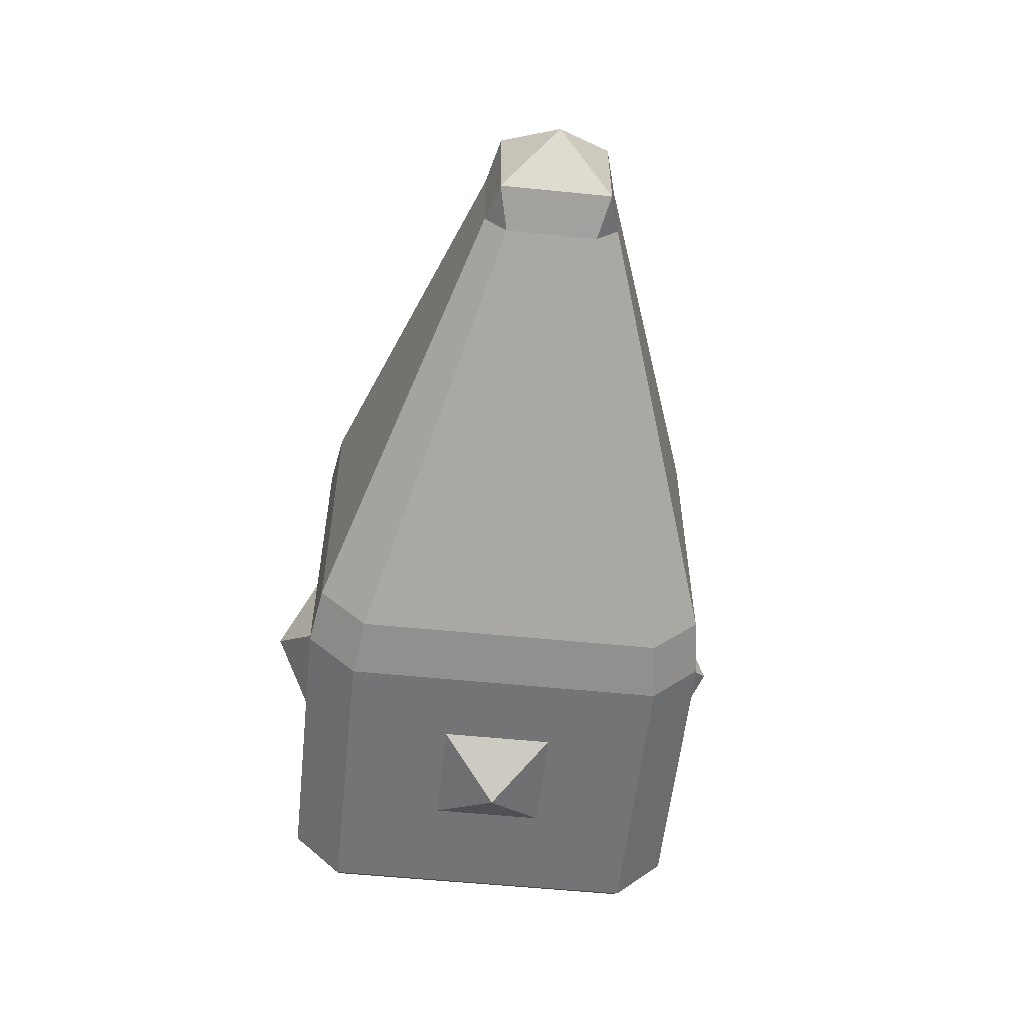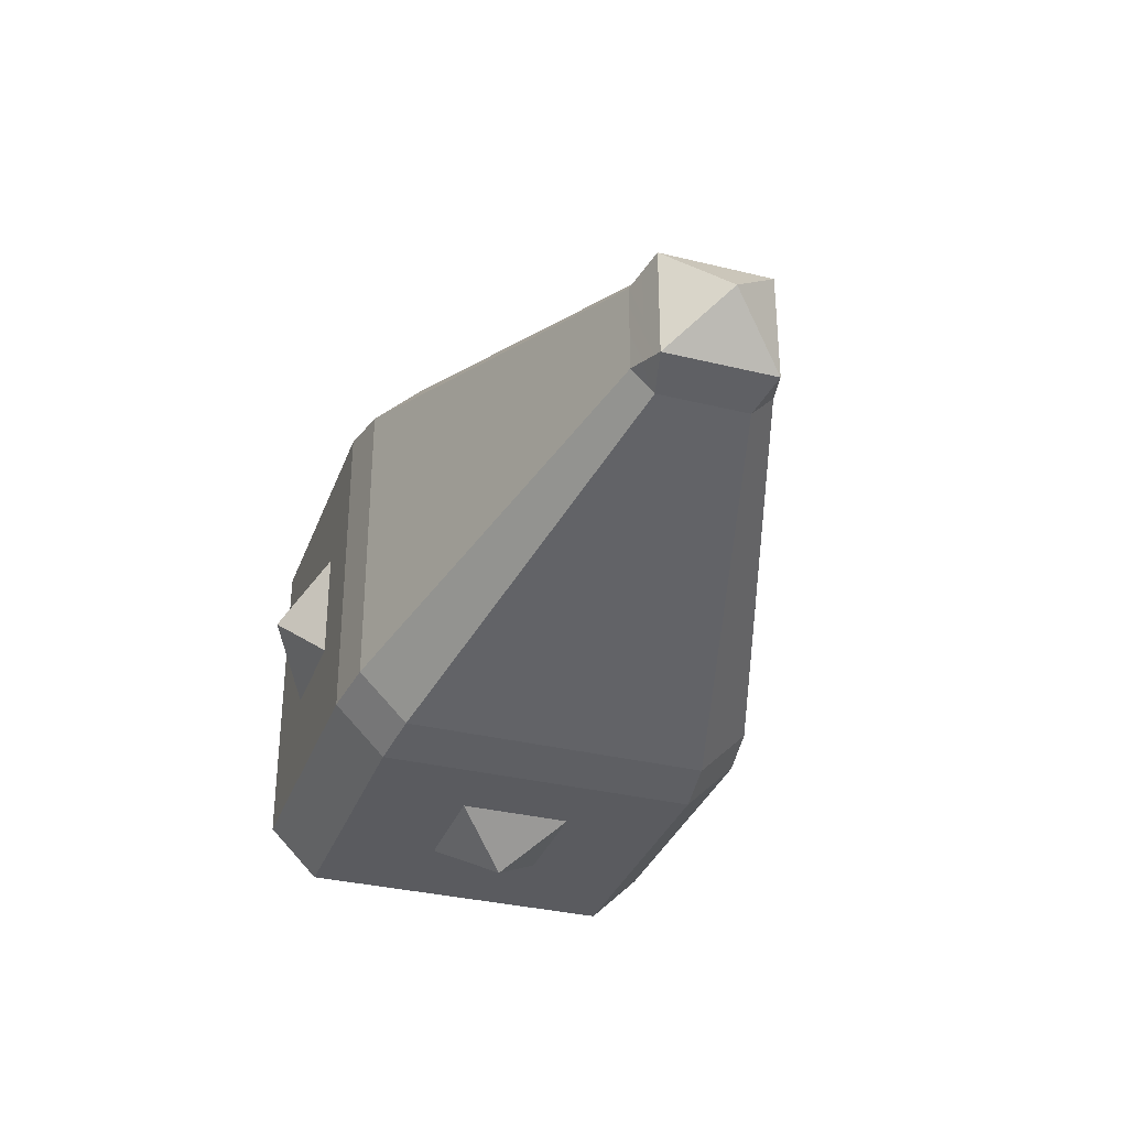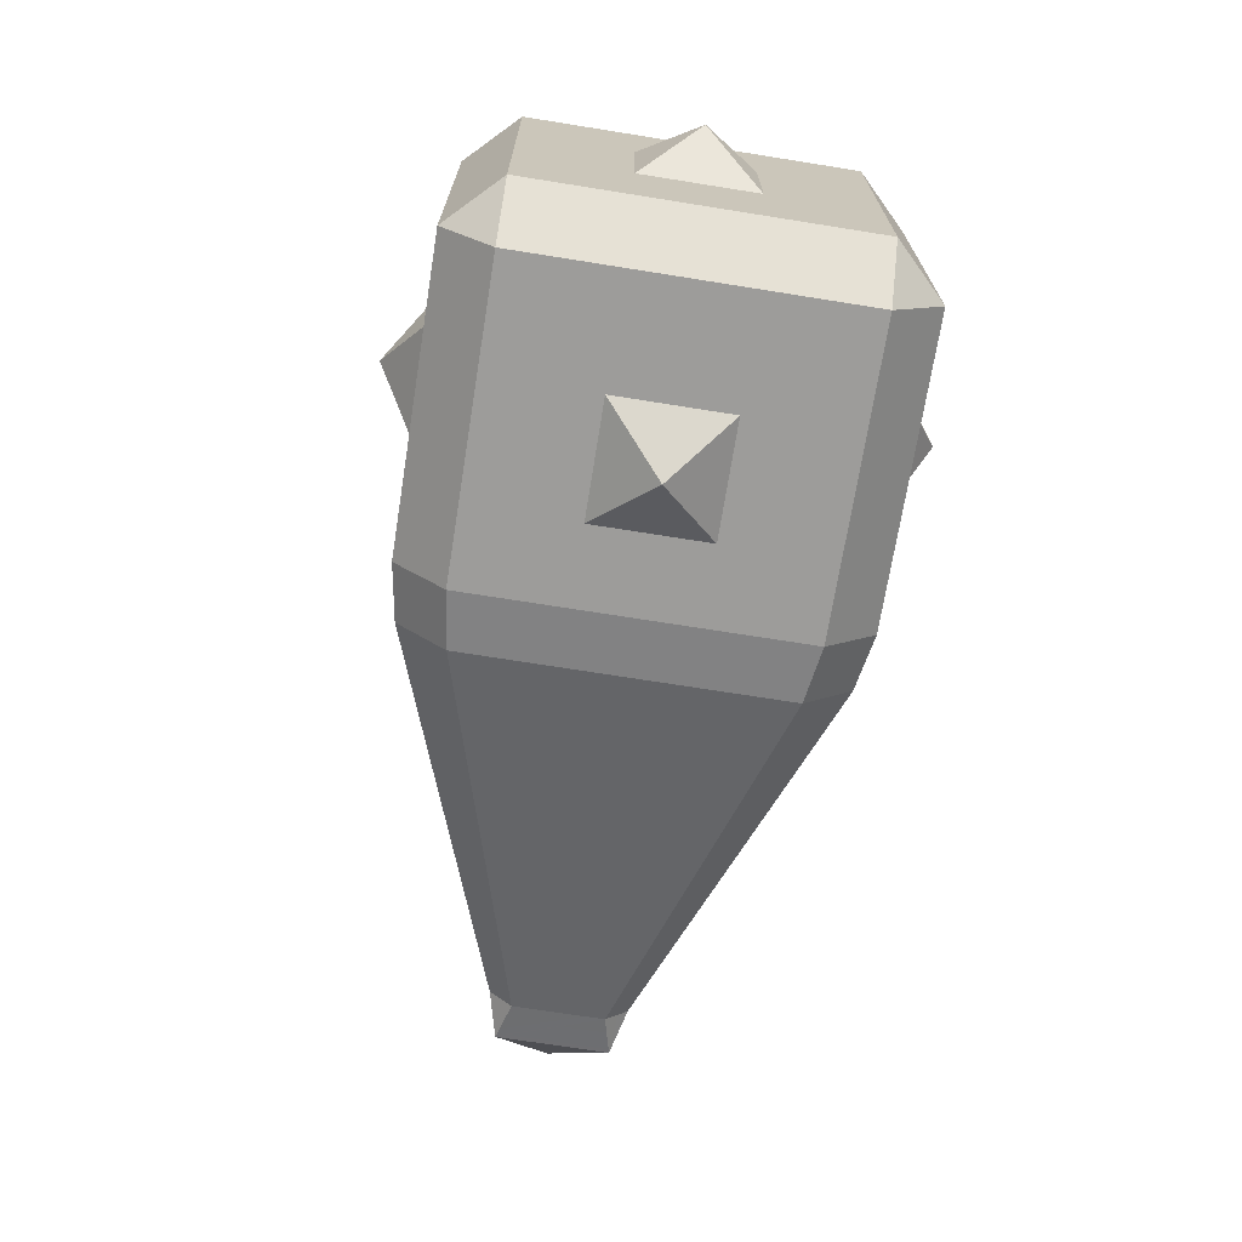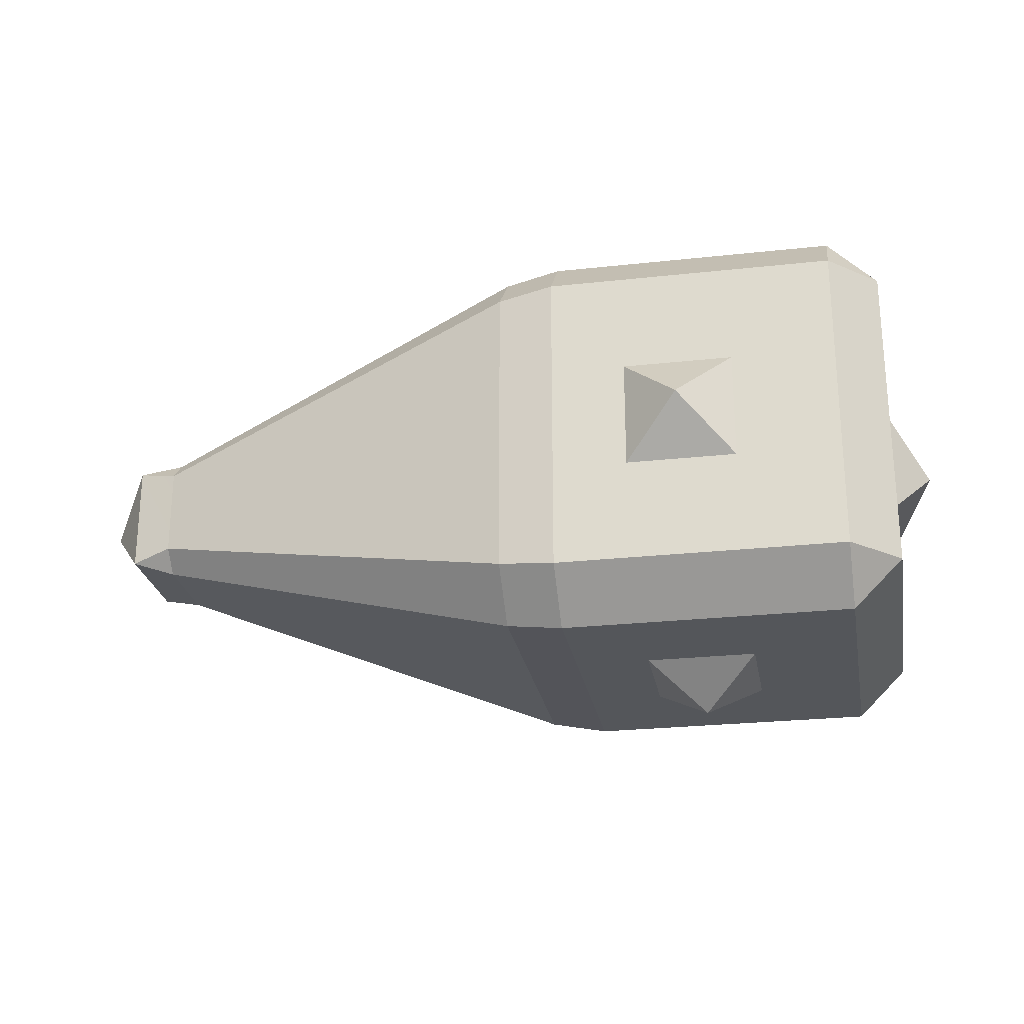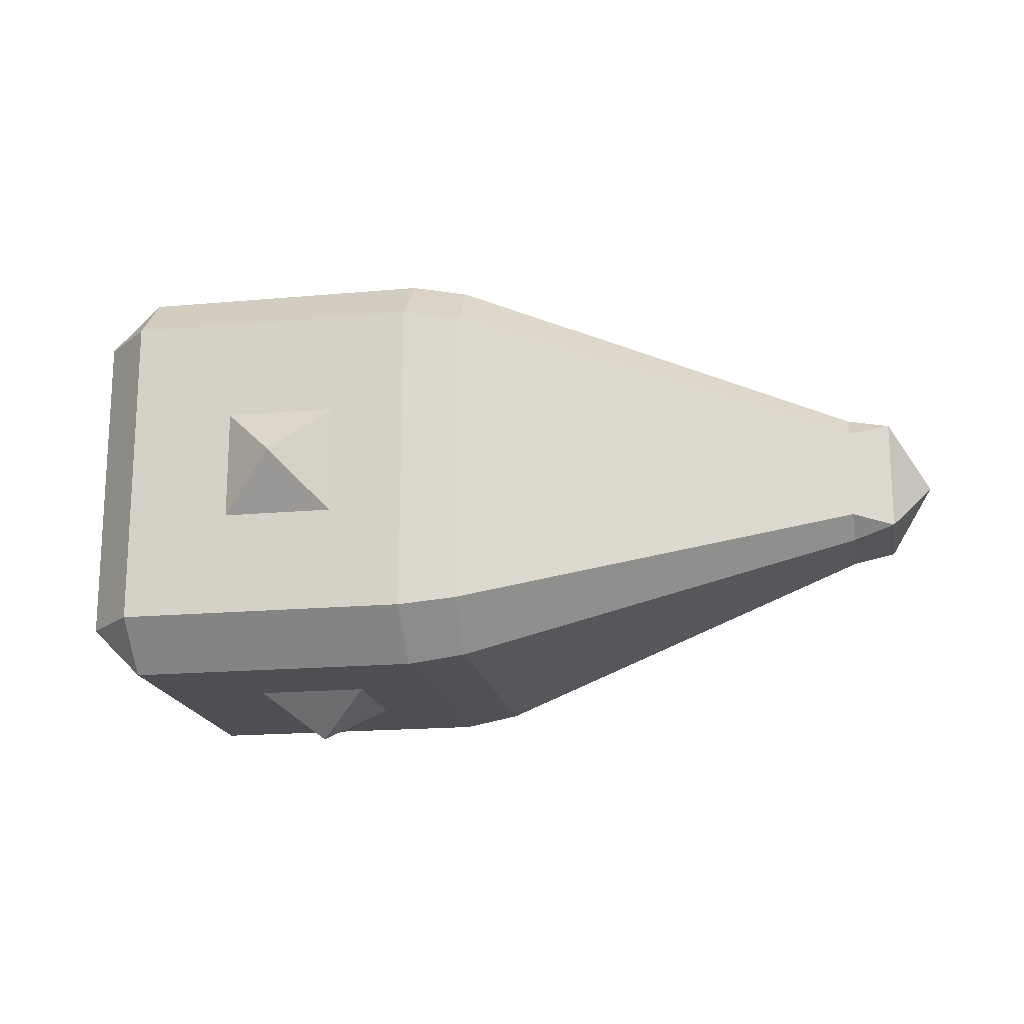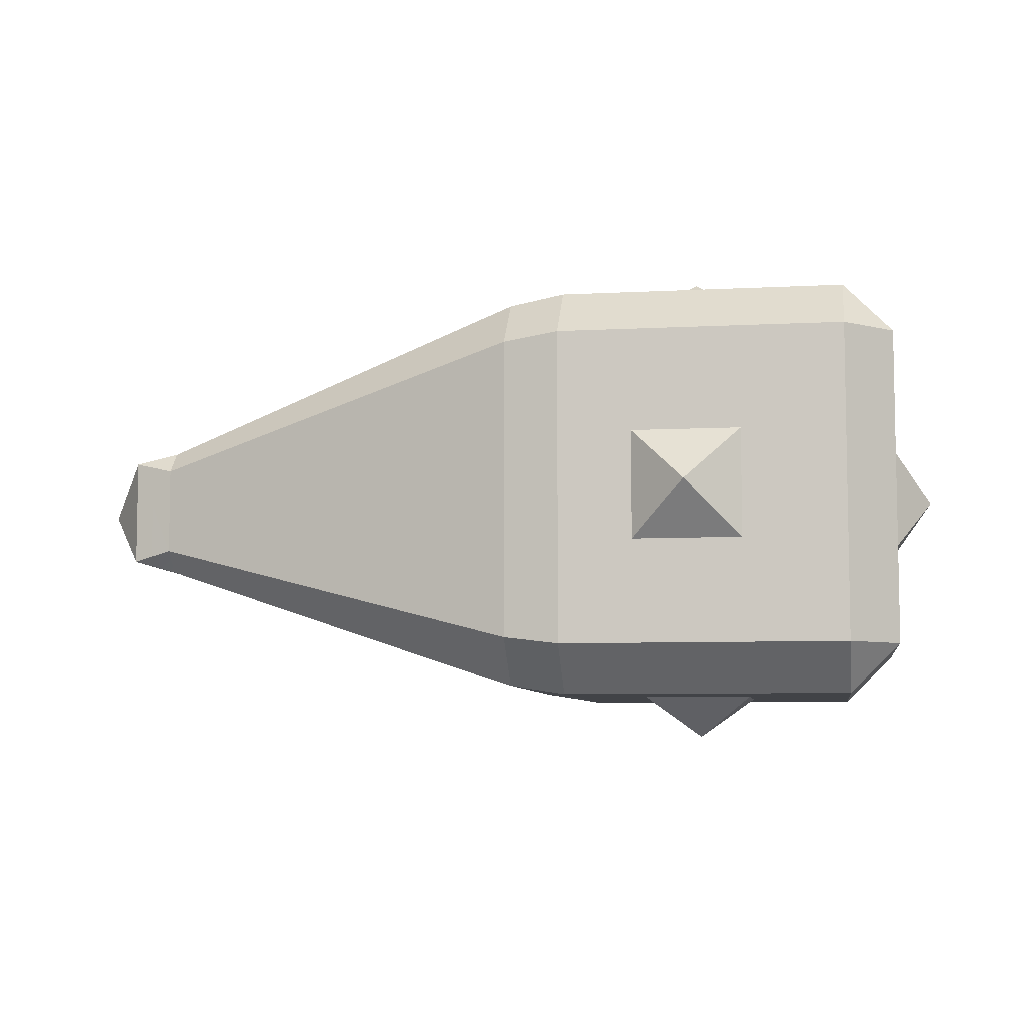
<metadata>
{"format":"obj","ext":"obj","renderer":"f3d","projection":"perspective","resolution":1024,"background":"white","views":[{"elev":-56.3,"azim":-96.0,"up":"+Z"},{"elev":-33.1,"azim":-108.7,"up":"+Y"},{"elev":-70.1,"azim":80.9,"up":"+Z"},{"elev":-25.3,"azim":10.1,"up":"+Z"},{"elev":-17.9,"azim":-169.9,"up":"+Z"},{"elev":-7.0,"azim":8.8,"up":"+Z"}]}
</metadata>
<code>
o HE_Block_Alt_01_111
v 0.132 -0.132 0.5
v 0.132 0.132 0.5
v -2e-06 -0 0.6
v 0.5 0.132 -0.132
v 0.132 -0.132 -0.5
v -0.132 0.132 0.5
v -0.132 -0.132 0.5
v 0.6 0 -1e-06
v 0.5 0.132 0.132
v 0.5 -0.132 0.132
v 0.5 -0.132 -0.132
v -2e-06 0 -0.6
v -0.132 -0.132 -0.5
v -0.132 0.132 -0.5
v 0.132 0.132 -0.5
v 0.132 0.5 -0.132
v -0.132 -0.5 0.132
v 0 -0.6 -0
v -0.132 0.5 -0.132
v 0 0.6 0
v -0.132 0.5 0.132
v 0.132 0.5 0.132
v -0.132 -0.5 -0.132
v 0.132 -0.5 -0.132
v 0.132 -0.5 0.132
v 0.3812 0.5 -0.3812
v 0.3812 -0.3812 -0.5
v 0.3812 0.3812 0.5
v 0.3812 -0.5 0.3812
v 0.5 -0.3812 0.3812
v 0.3812 -0.5 -0.3812
v 0.3812 0.3812 -0.5
v 0.3812 0.5 0.3812
v 0.5 0.3812 -0.3812
v 0.5 -0.3812 -0.3812
v 0.3812 -0.3812 0.5
v 0.5 0.3812 0.3812
v -1.5 -0.132 0.132
v -1.5 0.132 0.132
v -1.4 -0.16 -0.1074
v -1.4 0.16 -0.1074
v -1.4 -0.16 0.1075
v -1.4 -0.1075 0.16
v -1.4 0.1075 0.16
v -1.5 -0.132 -0.132
v -1.5 0.132 -0.132
v -1.6 -3e-06 1.1e-05
v -1.4 -0.1075 -0.16
v -1.4 0.1075 -0.16
v -1.4 0.16 0.1075
v -0.3112 -0.5 0.3812
v -0.4466 -0.4782 0.3636
v -0.4466 0.4782 0.3636
v -0.3112 0.5 0.3812
v -0.4466 0.3636 -0.4782
v -0.3112 0.3812 -0.5
v -0.4466 -0.3636 0.4782
v -0.3112 -0.3812 0.5
v -0.3112 -0.3812 -0.5
v -0.4466 -0.3636 -0.4782
v -0.3112 0.5 -0.3812
v -0.4466 0.4782 -0.3636
v -0.3112 0.3812 0.5
v -0.4466 0.3636 0.4782
v -0.4466 -0.4782 -0.3636
v -0.3112 -0.5 -0.3812
f 1 2 3
f 11 4 8
f 5 13 12
f 7 3 6
f 3 2 6
f 7 1 3
f 10 8 9
f 8 4 9
f 10 11 8
f 15 12 14
f 12 13 14
f 15 5 12
f 22 16 20
f 25 17 18
f 21 20 19
f 20 16 19
f 21 22 20
f 24 18 23
f 18 17 23
f 24 25 18
f 36 51 29
f 51 31 29
f 54 26 61
f 31 59 27
f 35 37 30
f 37 35 34
f 33 63 28
f 36 29 30
f 31 27 35
f 28 37 33
f 34 32 26
f 29 35 30
f 35 29 31
f 26 37 34
f 37 26 33
f 27 34 35
f 34 27 32
f 30 28 36
f 28 30 37
f 51 36 58
f 59 32 27
f 26 54 33
f 32 59 56
f 59 31 66
f 61 32 56
f 63 36 28
f 36 63 58
f 32 61 26
f 31 51 66
f 63 33 54
f 54 61 62 53
f 51 58 57 52
f 63 54 53 64
f 49 55 60 48
f 43 57 64 44
f 42 52 57 43
f 48 60 65 40
f 41 62 55 49
f 53 50 44 64
f 38 42 43
f 39 44 50
f 46 41 49
f 50 53 62 41
f 48 40 45
f 38 39 47
f 45 47 46
f 47 39 46
f 45 38 47
f 39 43 44
f 38 43 39
f 48 45 49
f 45 46 49
f 39 50 46
f 50 41 46
f 40 38 45
f 40 42 38
f 52 65 66 51
f 60 55 56 59
f 64 57 58 63
f 65 60 59 66
f 55 62 61 56
f 52 42 40 65

</code>
